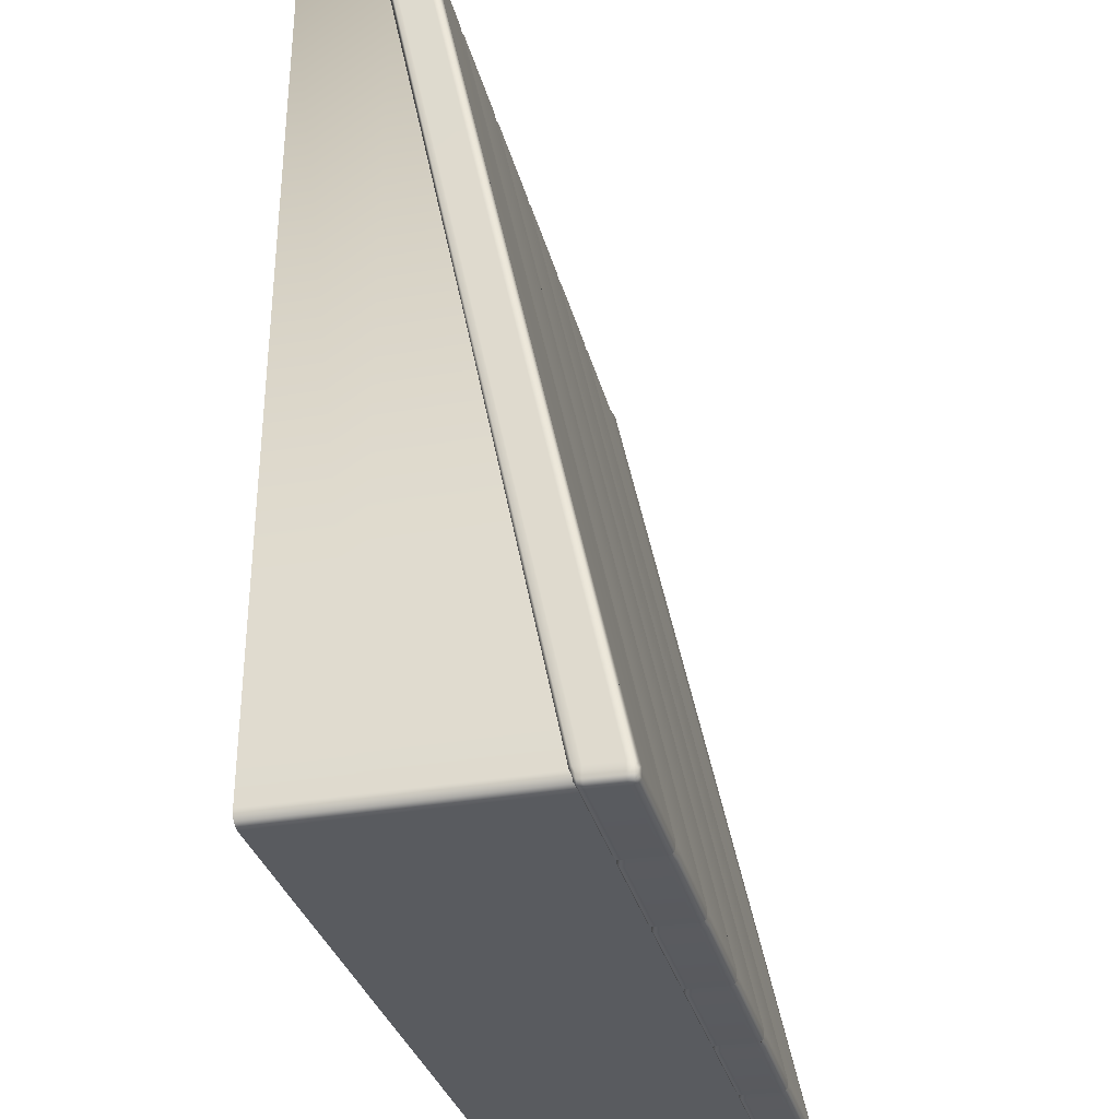
<metadata>
{"format":"obj","ext":"obj","renderer":"f3d","projection":"perspective","resolution":1024,"background":"white","views":[{"elev":-32.3,"azim":103.8,"up":"+Z"}]}
</metadata>
<code>
g ENV_S05_CM_Ramp_MO
v 3.162 -0.0875 3.336
v 3.178 -0.08203 3.374
v 3.202 -0.0664 3.351
v 3.18 -0.07589 3.319
v 3.211 -0.04037 3.313
v 3.184 -0.05646 3.291
v 3.183 1.34 -3.571
v 3.211 1.365 -3.567
v 3.211 1.38 -3.605
v 3.183 1.355 -3.609
v 3.203 1.386 -3.653
v 3.178 1.362 -3.637
v 3.178 1.386 -3.682
v 3.163 1.361 -3.654
v 3.131 -0.08326 3.339
v 3.178 -0.08203 3.374
v 3.162 -0.0875 3.336
v 3.137 -0.08058 3.381
v 2.164 -0.08058 3.381
v 2.164 -0.08281 3.339
v 2.104 -0.05389 3.373
v 2.104 -0.05389 3.337
v 2.044 -0.08281 3.339
v 2.044 -0.08058 3.381
v 1.132 -0.08281 3.339
v 1.132 -0.08058 3.381
v 1.071 -0.05389 3.337
v 1.071 -0.05389 3.373
v 1.011 -0.08281 3.339
v 1.011 -0.08058 3.381
v 0.0588 -0.08281 3.339
v 0.0588 -0.08058 3.381
v 5.46e-05 -0.05389 3.337
v 5.46e-05 -0.05389 3.373
v -0.0588 -0.08058 3.381
v -0.0588 -0.08281 3.339
v -1.011 -0.08058 3.381
v -1.011 -0.08281 3.339
v -1.071 -0.05389 3.373
v -1.071 -0.05389 3.337
v -1.132 -0.08058 3.381
v -1.132 -0.08281 3.339
v -2.044 -0.08058 3.381
v -2.044 -0.08281 3.339
v -2.104 -0.05389 3.373
v -2.104 -0.05389 3.337
v -2.164 -0.08281 3.339
v -2.164 -0.08058 3.381
v -3.131 -0.08326 3.339
v -3.137 -0.08058 3.381
v -3.178 -0.07544 3.374
v -3.162 -0.08091 3.336
v 3.137 1.392 -3.691
v 3.163 1.361 -3.654
v 3.178 1.386 -3.682
v 3.139 1.368 -3.658
v 2.164 1.367 -3.658
v 2.164 1.392 -3.691
v 2.104 1.39 -3.638
v 2.104 1.409 -3.667
v 2.044 1.392 -3.691
v 2.044 1.367 -3.658
v 1.132 1.391 -3.691
v 1.132 1.367 -3.659
v 1.071 1.408 -3.667
v 1.071 1.389 -3.638
v 1.011 1.391 -3.692
v 1.011 1.367 -3.659
v 0.05891 1.391 -3.692
v 0.05891 1.366 -3.659
v 5.46e-05 1.408 -3.667
v 5.46e-05 1.389 -3.638
v -0.05891 1.366 -3.659
v -0.05891 1.391 -3.692
v -1.011 1.367 -3.659
v -1.011 1.391 -3.692
v -1.071 1.389 -3.638
v -1.071 1.408 -3.667
v -1.132 1.367 -3.659
v -1.132 1.391 -3.691
v -2.044 1.367 -3.658
v -2.044 1.392 -3.691
v -2.104 1.39 -3.638
v -2.104 1.409 -3.667
v -2.164 1.392 -3.691
v -2.164 1.367 -3.658
v -3.137 1.392 -3.691
v -3.139 1.368 -3.658
v -3.163 1.368 -3.654
v -3.178 1.392 -3.682
v 3.178 1.423 -3.682
v 3.178 1.386 -3.682
v 3.203 1.386 -3.653
v 3.203 1.424 -3.653
v 3.211 1.38 -3.605
v 3.178 1.688 -3.688
v 3.211 1.425 -3.605
v 3.211 1.365 -3.567
v 3.202 1.688 -3.659
v 3.211 1.425 -3.568
v 3.211 -0.04037 3.313
v 3.202 1.735 -3.66
v 3.178 1.734 -3.689
v 3.211 1.689 -3.611
v 3.211 -0.01044 3.339
v 3.211 0.1992 3.52
v 3.202 -0.0664 3.351
v 3.202 -0.03646 3.377
v 3.178 -0.08203 3.374
v 3.178 -0.05199 3.4
v 3.202 0.1732 3.558
v 3.178 0.1575 3.581
v 3.178 0.1942 3.612
v 3.202 0.2098 3.589
v 3.162 0.2283 3.608
v 3.211 1.735 -3.612
v 3.18 0.2398 3.591
v 3.211 0.2359 3.551
v 3.131 0.2326 3.612
v 3.178 0.1942 3.612
v 3.184 0.2594 3.563
v 3.137 0.1956 3.62
v 3.178 0.1575 3.581
v 3.137 0.159 3.588
v 3.137 -0.05076 3.407
v 3.178 -0.05199 3.4
v 3.137 -0.08058 3.381
v 3.178 -0.08203 3.374
v 3.211 1.736 -3.575
v 3.183 1.761 -3.58
v 3.142 1.767 -3.587
v 3.211 1.69 -3.574
v 3.183 1.76 -3.618
v 3.178 1.76 -3.646
v 3.163 1.759 -3.662
v 3.139 1.766 -3.667
v 3.137 1.74 -3.699
v 3.178 1.734 -3.689
v 3.137 1.694 -3.698
v 3.178 1.688 -3.688
v 3.178 1.423 -3.682
v 3.137 1.43 -3.692
v 3.178 1.386 -3.682
v 3.137 1.392 -3.691
v 3.137 1.43 -3.692
v 2.164 1.392 -3.691
v 3.137 1.392 -3.691
v 2.164 1.429 -3.692
v 3.137 1.694 -3.698
v 2.104 1.409 -3.667
v 2.164 1.694 -3.698
v 3.137 1.74 -3.699
v 2.104 1.443 -3.667
v 2.044 1.392 -3.691
v 2.164 1.74 -3.699
v 3.139 1.766 -3.667
v 2.164 1.765 -3.667
v 3.142 1.767 -3.587
v 2.104 1.724 -3.674
v 2.104 1.681 -3.673
v 2.044 1.429 -3.692
v 2.164 1.767 -3.599
v 3.131 0.2326 3.612
v 2.044 1.694 -3.698
v 1.132 1.429 -3.692
v 1.132 1.391 -3.691
v 1.071 1.408 -3.667
v 1.132 1.693 -3.698
v 1.071 1.443 -3.668
v 1.011 1.391 -3.692
v 2.044 1.74 -3.699
v 2.104 1.744 -3.646
v 2.104 1.743 -3.599
v 2.044 1.765 -3.667
v 1.132 1.74 -3.699
v 1.071 1.681 -3.673
v 1.011 1.429 -3.692
v 0.05891 1.428 -3.693
v 0.05891 1.391 -3.692
v 5.46e-05 1.408 -3.667
v 2.104 0.2269 3.579
v 2.044 1.767 -3.599
v 1.131 1.765 -3.667
v 2.164 0.233 3.611
v 2.164 0.1956 3.62
v 3.137 0.1956 3.62
v 3.137 0.159 3.588
v 2.104 0.1961 3.589
v 2.164 0.159 3.588
v 3.137 -0.05076 3.407
v 2.104 0.1623 3.56
v 2.164 -0.05076 3.407
v 3.137 -0.08058 3.381
v 2.164 -0.08058 3.381
v 2.104 -0.02641 3.397
v 2.104 -0.05389 3.373
v 2.044 -0.05076 3.407
v 2.044 -0.08058 3.381
v 1.132 -0.08058 3.381
v 2.044 0.159 3.588
v 1.132 -0.05076 3.407
v 2.044 0.1956 3.62
v 1.071 -0.02641 3.397
v 1.071 -0.05389 3.373
v 1.132 0.159 3.588
v 2.044 0.233 3.611
v 1.132 0.233 3.611
v 1.132 0.1956 3.62
v 1.071 0.1623 3.56
v 1.011 -0.05076 3.407
v 1.011 -0.08058 3.381
v 0.0588 -0.08058 3.381
v 1.071 0.1961 3.589
v 1.011 0.159 3.588
v 1.131 1.766 -3.599
v 0.0588 -0.05076 3.407
v 1.071 0.2269 3.579
v 1.071 1.743 -3.599
v 1.011 0.233 3.611
v 1.011 0.1956 3.62
v 1.071 1.743 -3.646
v 1.011 1.766 -3.599
v 5.46e-05 -0.02641 3.397
v 5.46e-05 -0.05389 3.373
v -0.0588 -0.08058 3.381
v 0.0588 0.159 3.588
v 0.0588 0.233 3.611
v 5.46e-05 0.1623 3.56
v 5.46e-05 0.1961 3.589
v 0.0588 0.1956 3.62
v -0.0588 -0.05076 3.407
v -0.0588 0.159 3.588
v -1.011 -0.05076 3.407
v -1.011 -0.08058 3.381
v -1.071 -0.05389 3.373
v -1.011 0.159 3.588
v -1.071 -0.02641 3.397
v -1.132 -0.08058 3.381
v 5.46e-05 0.2269 3.579
v 0.05869 1.766 -3.6
v 1.011 1.765 -3.667
v -0.0588 0.1956 3.62
v -0.0588 0.233 3.611
v -1.011 0.1956 3.62
v -1.071 0.1961 3.589
v -1.071 0.1623 3.56
v -1.011 0.233 3.611
v -0.05869 1.766 -3.6
v 5.46e-05 1.742 -3.599
v 5.46e-05 1.743 -3.646
v 0.05869 1.764 -3.667
v -1.011 1.766 -3.599
v -1.132 0.159 3.588
v -1.132 0.1956 3.62
v -1.132 -0.05076 3.407
v -2.044 -0.05076 3.407
v -2.044 -0.08058 3.381
v -2.104 -0.05389 3.373
v -2.044 0.159 3.588
v -2.044 0.1956 3.62
v -1.132 0.233 3.611
v -2.104 -0.02641 3.397
v -2.164 -0.08058 3.381
v -2.104 0.1623 3.56
v -2.164 -0.05076 3.407
v -3.137 -0.08058 3.381
v -3.137 -0.05076 3.407
v -2.164 0.159 3.588
v -3.137 0.159 3.588
v -2.164 0.1956 3.62
v -3.137 0.1956 3.62
v -3.131 0.2326 3.612
v -2.104 0.1961 3.589
v -2.164 0.233 3.611
v -2.104 0.2269 3.579
v -2.164 1.767 -3.599
v -3.142 1.767 -3.587
v -2.164 1.765 -3.667
v -3.139 1.766 -3.667
v -2.044 0.233 3.611
v -2.104 1.743 -3.599
v -2.044 1.767 -3.599
v -2.164 1.74 -3.699
v -3.137 1.74 -3.699
v -2.164 1.694 -3.698
v -3.137 1.694 -3.698
v -2.104 1.724 -3.674
v -2.104 1.744 -3.646
v -2.044 1.765 -3.667
v -2.164 1.429 -3.692
v -3.137 1.43 -3.692
v -2.164 1.392 -3.691
v -3.137 1.392 -3.691
v -2.104 1.409 -3.667
v -2.104 1.443 -3.667
v -2.044 1.392 -3.691
v -2.104 1.681 -3.673
v -2.044 1.74 -3.699
v -2.044 1.429 -3.692
v -2.044 1.694 -3.698
v -1.132 1.429 -3.692
v -1.132 1.391 -3.691
v -1.071 1.408 -3.667
v -1.132 1.693 -3.698
v -1.071 1.443 -3.668
v -1.011 1.391 -3.692
v -1.131 1.74 -3.699
v -1.071 1.681 -3.673
v -1.011 1.429 -3.692
v -1.131 1.765 -3.667
v -0.05891 1.428 -3.693
v -0.05891 1.391 -3.692
v 5.46e-05 1.442 -3.668
v -0.05869 1.693 -3.698
v -1.011 1.693 -3.698
v -1.071 1.723 -3.674
v 0.05869 1.693 -3.698
v -1.071 1.743 -3.646
v -1.011 1.739 -3.699
v 5.46e-05 1.68 -3.673
v -0.05869 1.739 -3.699
v 1.011 1.693 -3.698
v 1.071 1.723 -3.674
v 1.011 1.739 -3.699
v 0.05869 1.739 -3.699
v 5.46e-05 1.723 -3.674
v -0.05869 1.764 -3.667
v -1.011 1.765 -3.667
v -1.071 1.743 -3.599
v -1.131 1.766 -3.599
v -1.071 0.2269 3.579
v 3.131 -0.08326 3.339
v 3.162 -0.0875 3.336
v 3.18 -0.07589 3.319
v 3.184 -0.05646 3.291
v 3.142 1.346 -3.578
v 3.183 1.34 -3.571
v 3.183 1.355 -3.609
v 3.178 1.362 -3.637
v 3.163 1.361 -3.654
v 3.139 1.368 -3.658
v 2.164 1.367 -3.658
v 2.164 1.369 -3.59
v 2.164 -0.08281 3.339
v 2.104 -0.05389 3.337
v 2.104 1.392 -3.591
v 2.104 1.39 -3.638
v 2.044 1.369 -3.59
v 2.044 1.367 -3.658
v 2.044 -0.08281 3.339
v 1.132 1.367 -3.659
v 1.132 1.368 -3.59
v 1.132 -0.08281 3.339
v 1.071 1.389 -3.638
v 1.071 1.392 -3.591
v 1.071 -0.05389 3.337
v 1.011 -0.08281 3.339
v 1.011 1.368 -3.59
v 1.011 1.367 -3.659
v 0.05891 1.366 -3.659
v 0.05891 1.368 -3.591
v 0.0588 -0.08281 3.339
v 5.46e-05 1.389 -3.638
v 5.46e-05 1.391 -3.591
v 5.46e-05 -0.05389 3.337
v -0.0588 -0.08281 3.339
v -0.05891 1.368 -3.591
v -0.05891 1.366 -3.659
v -1.011 -0.08281 3.339
v -1.011 1.368 -3.59
v -1.011 1.367 -3.659
v -1.071 1.389 -3.638
v -1.071 1.392 -3.591
v -1.071 -0.05389 3.337
v -1.132 -0.08281 3.339
v -1.132 1.368 -3.59
v -1.132 1.367 -3.659
v -2.044 -0.08281 3.339
v -2.044 1.369 -3.59
v -2.044 1.367 -3.658
v -2.104 1.39 -3.638
v -2.104 -0.05389 3.337
v -2.104 1.392 -3.591
v -2.164 1.367 -3.658
v -2.164 1.369 -3.59
v -2.164 -0.08281 3.339
v -3.142 1.346 -3.578
v -3.139 1.368 -3.658
v -3.131 -0.08326 3.339
v -3.163 1.368 -3.654
v -3.178 1.368 -3.637
v -3.178 1.392 -3.682
v -3.203 1.393 -3.653
v -3.183 1.362 -3.609
v -3.211 1.387 -3.605
v -3.183 1.347 -3.571
v -3.211 1.371 -3.567
v -3.211 -0.03378 3.313
v -3.184 -0.04975 3.291
v -3.18 -0.06919 3.319
v -3.162 -0.08091 3.336
v -3.202 -0.05981 3.351
v -3.178 -0.07544 3.374
v -3.178 1.43 -3.682
v -3.203 1.393 -3.653
v -3.178 1.392 -3.682
v -3.203 1.431 -3.653
v -3.211 1.387 -3.605
v -3.178 1.694 -3.688
v -3.211 1.432 -3.605
v -3.211 1.371 -3.567
v -3.202 1.695 -3.659
v -3.211 1.432 -3.568
v -3.211 -0.03378 3.313
v -3.202 1.741 -3.66
v -3.178 1.741 -3.689
v -3.211 1.696 -3.611
v -3.211 -0.00374 3.339
v -3.211 0.2058 3.52
v -3.202 -0.05981 3.351
v -3.202 -0.02976 3.377
v -3.178 -0.07544 3.374
v -3.178 -0.0454 3.4
v -3.202 0.1798 3.558
v -3.178 0.1641 3.581
v -3.178 0.2009 3.612
v -3.202 0.2165 3.589
v -3.162 0.2349 3.608
v -3.211 1.742 -3.612
v -3.18 0.2464 3.591
v -3.211 0.2426 3.551
v -3.131 0.2326 3.612
v -3.178 0.2009 3.612
v -3.184 0.2661 3.563
v -3.137 0.1956 3.62
v -3.178 0.1641 3.581
v -3.137 0.159 3.588
v -3.137 -0.05076 3.407
v -3.178 -0.0454 3.4
v -3.137 -0.08058 3.381
v -3.178 -0.07544 3.374
v -3.211 1.743 -3.575
v -3.183 1.767 -3.58
v -3.142 1.767 -3.587
v -3.211 1.696 -3.574
v -3.183 1.767 -3.618
v -3.178 1.766 -3.646
v -3.163 1.766 -3.662
v -3.139 1.766 -3.667
v -3.137 1.74 -3.699
v -3.178 1.741 -3.689
v -3.137 1.694 -3.698
v -3.178 1.694 -3.688
v -3.178 1.43 -3.682
v -3.137 1.43 -3.692
v -3.178 1.392 -3.682
v -3.137 1.392 -3.691
v 3.131 1.347 -3.549
v 3.131 0.01592 -3.549
v 3.131 -0.01558 3.302
v 3.107 1.373 -3.63
v 3.107 0.01592 -3.63
v 3.035 1.372 -3.656
v 3.035 0.01592 -3.656
v -3.035 1.379 -3.656
v -3.035 0.02262 -3.656
v -3.107 1.38 -3.63
v -3.107 0.02262 -3.63
v -3.131 1.353 -3.549
v -3.131 0.02262 -3.549
v -3.131 -0.01558 3.302
v -3.131 -0.01558 3.302
v -3.131 -0.7597 3.302
v -3.131 -0.7627 -3.549
v -3.131 0.02262 -3.549
v -3.107 -0.7627 -3.63
v -3.107 0.02262 -3.63
v -3.035 -0.7627 -3.656
v -3.035 0.02262 -3.656
v 3.035 -0.7627 -3.656
v 3.035 0.01592 -3.656
v 3.107 -0.7627 -3.63
v 3.107 0.01592 -3.63
v 3.131 -0.7627 -3.549
v 3.131 0.01592 -3.549
v 3.131 -0.7597 3.302
v 3.131 -0.01558 3.302
v -3.131 -0.01558 3.302
v -3.131 -0.7597 3.302
g ENV_S05_CM_Ramp_MO_0
f 3 2 1
f 4 3 1
f 3 4 5
f 4 6 5
f 6 7 5
f 7 8 5
f 8 7 9
f 7 10 9
f 9 10 11
f 10 12 11
f 11 12 13
f 12 14 13
f 17 16 15
f 16 18 15
f 18 19 15
f 19 20 15
f 19 21 20
f 21 22 20
f 22 21 23
f 21 24 23
f 23 24 25
f 24 26 25
f 25 26 27
f 26 28 27
f 27 28 29
f 28 30 29
f 29 30 31
f 30 32 31
f 31 32 33
f 32 34 33
f 34 35 33
f 35 36 33
f 35 37 36
f 37 38 36
f 37 39 38
f 39 40 38
f 39 41 40
f 41 42 40
f 41 43 42
f 43 44 42
f 43 45 44
f 45 46 44
f 46 45 47
f 45 48 47
f 47 48 49
f 48 50 49
f 50 51 49
f 51 52 49
f 55 54 53
f 54 56 53
f 56 57 53
f 57 58 53
f 57 59 58
f 59 60 58
f 61 60 59
f 62 61 59
f 63 61 62
f 64 63 62
f 65 63 64
f 66 65 64
f 67 65 66
f 68 67 66
f 69 67 68
f 70 69 68
f 71 69 70
f 72 71 70
f 71 72 73
f 74 71 73
f 74 73 75
f 76 74 75
f 76 75 77
f 78 76 77
f 78 77 79
f 80 78 79
f 80 79 81
f 82 80 81
f 82 81 83
f 84 82 83
f 84 83 85
f 83 86 85
f 85 86 87
f 86 88 87
f 88 89 87
f 89 90 87
f 93 92 91
f 94 93 91
f 93 94 95
f 94 91 96
f 94 97 95
f 95 97 98
f 99 94 96
f 94 99 97
f 97 100 98
f 98 100 101
f 102 99 96
f 103 102 96
f 99 104 97
f 97 104 100
f 100 105 101
f 105 100 106
f 101 105 107
f 105 108 107
f 105 106 108
f 109 107 108
f 110 109 108
f 110 108 111
f 106 111 108
f 112 110 111
f 113 112 111
f 114 113 111
f 111 106 114
f 115 113 114
f 104 99 116
f 99 102 116
f 117 115 114
f 106 118 114
f 114 118 117
f 117 119 115
f 115 119 120
f 118 121 117
f 121 119 117
f 119 122 120
f 123 120 122
f 124 123 122
f 124 125 123
f 125 126 123
f 125 127 126
f 127 128 126
f 129 118 106
f 118 129 121
f 121 130 119
f 129 130 121
f 130 131 119
f 132 129 106
f 100 132 106
f 104 132 100
f 132 104 129
f 104 116 129
f 129 116 130
f 116 133 130
f 130 133 131
f 116 102 133
f 102 134 133
f 134 131 133
f 134 102 103
f 135 134 103
f 134 135 131
f 135 136 131
f 137 136 135
f 138 137 135
f 139 137 138
f 140 139 138
f 140 141 139
f 141 142 139
f 141 143 142
f 143 144 142
f 147 146 145
f 146 148 145
f 145 148 149
f 146 150 148
f 148 151 149
f 149 151 152
f 150 153 148
f 148 153 151
f 150 154 153
f 151 155 152
f 152 155 156
f 155 157 156
f 156 157 158
f 159 155 151
f 155 159 157
f 153 160 151
f 160 159 151
f 154 161 153
f 153 161 160
f 157 162 158
f 158 162 163
f 160 164 159
f 161 164 160
f 161 154 165
f 154 166 165
f 166 167 165
f 164 161 168
f 161 165 168
f 167 169 165
f 165 169 168
f 167 170 169
f 164 171 159
f 164 168 171
f 159 172 157
f 159 171 172
f 172 173 157
f 173 162 157
f 171 174 172
f 172 174 173
f 168 175 171
f 171 175 174
f 169 176 168
f 168 176 175
f 170 177 169
f 169 177 176
f 177 170 178
f 170 179 178
f 179 180 178
f 173 181 162
f 174 182 173
f 173 182 181
f 175 183 174
f 174 183 182
f 181 184 162
f 162 184 163
f 163 184 185
f 186 163 185
f 187 186 185
f 181 188 184
f 188 185 184
f 189 187 185
f 190 187 189
f 191 189 185
f 188 191 185
f 192 190 189
f 192 189 191
f 193 190 192
f 194 193 192
f 194 192 195
f 195 192 191
f 196 194 195
f 196 195 197
f 197 195 191
f 198 196 197
f 199 198 197
f 200 191 188
f 200 197 191
f 201 199 197
f 201 197 200
f 202 200 188
f 202 188 181
f 199 201 203
f 204 199 203
f 205 201 200
f 205 200 202
f 203 201 205
f 206 202 181
f 182 206 181
f 206 207 202
f 207 206 182
f 208 205 202
f 207 208 202
f 209 205 208
f 209 203 205
f 204 203 210
f 211 204 210
f 212 211 210
f 213 209 208
f 213 208 207
f 203 209 214
f 210 203 214
f 214 209 213
f 215 207 182
f 183 215 182
f 216 212 210
f 216 210 214
f 217 207 215
f 217 213 207
f 218 215 183
f 218 217 215
f 217 219 213
f 217 218 219
f 220 214 213
f 219 220 213
f 221 218 183
f 221 183 175
f 218 222 219
f 222 218 221
f 212 216 223
f 224 212 223
f 225 224 223
f 226 216 214
f 214 220 226
f 220 219 227
f 219 222 227
f 223 216 228
f 216 226 228
f 228 226 229
f 220 230 226
f 230 220 227
f 226 230 229
f 230 227 229
f 231 225 223
f 231 223 228
f 232 228 229
f 232 231 228
f 225 231 233
f 234 225 233
f 235 234 233
f 233 231 236
f 231 232 236
f 237 235 233
f 237 233 236
f 238 235 237
f 227 239 229
f 227 240 239
f 222 240 227
f 222 241 240
f 241 222 221
f 242 232 229
f 243 242 229
f 239 243 229
f 242 244 232
f 244 236 232
f 244 242 243
f 236 244 245
f 246 237 236
f 246 236 245
f 247 244 243
f 244 247 245
f 248 243 239
f 240 249 239
f 249 248 239
f 250 249 240
f 249 250 248
f 241 251 240
f 251 250 240
f 252 247 243
f 248 252 243
f 237 246 253
f 246 245 254
f 253 246 254
f 255 237 253
f 255 238 237
f 238 255 256
f 257 238 256
f 258 257 256
f 255 253 259
f 256 255 259
f 253 254 260
f 259 253 260
f 254 245 261
f 254 261 260
f 262 258 256
f 263 258 262
f 256 259 264
f 262 256 264
f 265 263 262
f 265 262 264
f 266 263 265
f 267 266 265
f 267 265 268
f 268 265 264
f 269 267 268
f 269 268 270
f 268 264 270
f 271 269 270
f 272 271 270
f 264 259 273
f 264 273 270
f 259 260 273
f 274 272 270
f 270 273 274
f 273 260 275
f 273 275 274
f 274 276 272
f 274 275 276
f 276 277 272
f 276 278 277
f 278 279 277
f 260 280 275
f 261 280 260
f 275 281 276
f 276 281 278
f 280 282 275
f 280 261 282
f 282 281 275
f 278 283 279
f 283 284 279
f 283 285 284
f 285 286 284
f 287 283 278
f 283 287 285
f 281 288 278
f 288 287 278
f 289 288 281
f 282 289 281
f 285 290 286
f 290 291 286
f 290 292 291
f 292 293 291
f 294 292 290
f 295 294 290
f 295 290 285
f 296 294 295
f 297 295 285
f 287 297 285
f 298 287 288
f 289 298 288
f 299 296 295
f 299 295 297
f 300 297 287
f 298 300 287
f 300 299 297
f 296 299 301
f 302 296 301
f 303 302 301
f 299 300 304
f 304 300 298
f 301 299 304
f 305 303 301
f 305 301 304
f 306 303 305
f 307 298 289
f 307 304 298
f 308 305 304
f 308 304 307
f 309 306 305
f 309 305 308
f 310 307 289
f 310 289 282
f 306 309 311
f 312 306 311
f 180 312 311
f 313 180 311
f 180 313 178
f 311 309 314
f 313 311 314
f 315 309 308
f 309 315 314
f 316 308 307
f 315 308 316
f 178 313 317
f 177 178 317
f 318 316 307
f 310 318 307
f 319 315 316
f 314 315 319
f 319 316 318
f 320 313 314
f 313 320 317
f 321 314 319
f 320 314 321
f 322 177 317
f 177 322 176
f 176 322 323
f 176 323 175
f 323 221 175
f 322 324 323
f 323 324 221
f 322 317 324
f 324 241 221
f 317 325 324
f 324 325 241
f 317 320 325
f 325 251 241
f 320 326 325
f 325 326 251
f 326 320 321
f 326 250 251
f 250 326 327
f 326 321 327
f 250 327 248
f 327 321 328
f 327 328 248
f 321 319 328
f 328 252 248
f 328 319 318
f 252 328 318
f 329 252 318
f 329 318 310
f 252 329 247
f 330 329 310
f 330 310 282
f 261 330 282
f 329 331 247
f 331 329 330
f 261 331 330
f 247 331 245
f 245 331 261
f 334 333 332
f 332 335 334
f 335 332 336
f 337 335 336
f 338 337 336
f 336 339 338
f 339 336 340
f 336 341 340
f 341 336 342
f 343 336 332
f 336 343 342
f 344 343 332
f 343 344 345
f 342 343 346
f 346 343 345
f 347 342 346
f 348 346 345
f 347 346 348
f 349 347 348
f 350 348 345
f 349 348 351
f 352 348 350
f 348 352 351
f 353 352 350
f 351 352 354
f 352 353 355
f 352 355 354
f 353 356 355
f 356 357 355
f 354 355 358
f 357 358 355
f 359 354 358
f 359 358 360
f 361 358 357
f 358 361 360
f 362 361 357
f 360 361 363
f 361 362 364
f 361 364 363
f 362 365 364
f 365 366 364
f 364 367 363
f 366 367 364
f 367 368 363
f 367 366 369
f 367 370 368
f 370 367 369
f 370 371 368
f 372 371 370
f 370 369 373
f 373 372 370
f 369 374 373
f 374 375 373
f 373 376 372
f 375 376 373
f 376 377 372
f 376 375 378
f 376 379 377
f 379 376 378
f 379 380 377
f 381 380 379
f 379 378 382
f 383 381 379
f 383 379 382
f 384 381 383
f 385 383 382
f 385 384 383
f 386 385 382
f 385 387 384
f 387 388 384
f 385 386 389
f 387 385 389
f 388 387 390
f 387 391 390
f 390 391 392
f 391 393 392
f 391 394 393
f 391 387 394
f 394 395 393
f 394 396 395
f 396 394 387
f 396 397 395
f 397 396 398
f 399 396 387
f 389 399 387
f 396 399 398
f 399 389 400
f 399 400 398
f 401 400 389
f 400 402 398
f 402 400 401
f 403 402 401
f 406 405 404
f 405 407 404
f 407 405 408
f 404 407 409
f 410 407 408
f 410 408 411
f 407 412 409
f 412 407 410
f 413 410 411
f 413 411 414
f 412 415 409
f 415 416 409
f 417 412 410
f 417 410 413
f 418 413 414
f 413 418 419
f 418 414 420
f 421 418 420
f 419 418 421
f 420 422 421
f 422 423 421
f 421 423 424
f 424 419 421
f 423 425 424
f 425 426 424
f 426 427 424
f 419 424 427
f 426 428 427
f 412 417 429
f 415 412 429
f 428 430 427
f 431 419 427
f 431 427 430
f 432 430 428
f 432 428 433
f 434 431 430
f 432 434 430
f 435 432 433
f 433 436 435
f 436 437 435
f 438 437 436
f 439 438 436
f 440 438 439
f 441 440 439
f 431 442 419
f 442 431 434
f 443 434 432
f 443 442 434
f 444 443 432
f 442 445 419
f 445 413 419
f 445 417 413
f 417 445 442
f 429 417 442
f 429 442 443
f 446 429 443
f 446 443 444
f 415 429 446
f 447 415 446
f 444 447 446
f 415 447 416
f 447 448 416
f 448 447 444
f 449 448 444
f 449 450 448
f 450 451 448
f 450 452 451
f 452 453 451
f 454 453 452
f 455 454 452
f 456 454 455
f 457 456 455
g ENV_S05_CM_Ramp_MO_1
f 460 459 458
f 458 459 461
f 459 462 461
f 461 462 463
f 462 464 463
f 463 464 465
f 464 466 465
f 465 466 467
f 466 468 467
f 467 468 469
f 468 470 469
f 469 470 471
f 474 473 472
f 475 474 472
f 476 474 475
f 477 476 475
f 478 476 477
f 479 478 477
f 480 478 479
f 481 480 479
f 482 480 481
f 483 482 481
f 484 482 483
f 485 484 483
f 486 484 485
f 487 486 485
f 487 488 486
f 488 489 486

</code>
